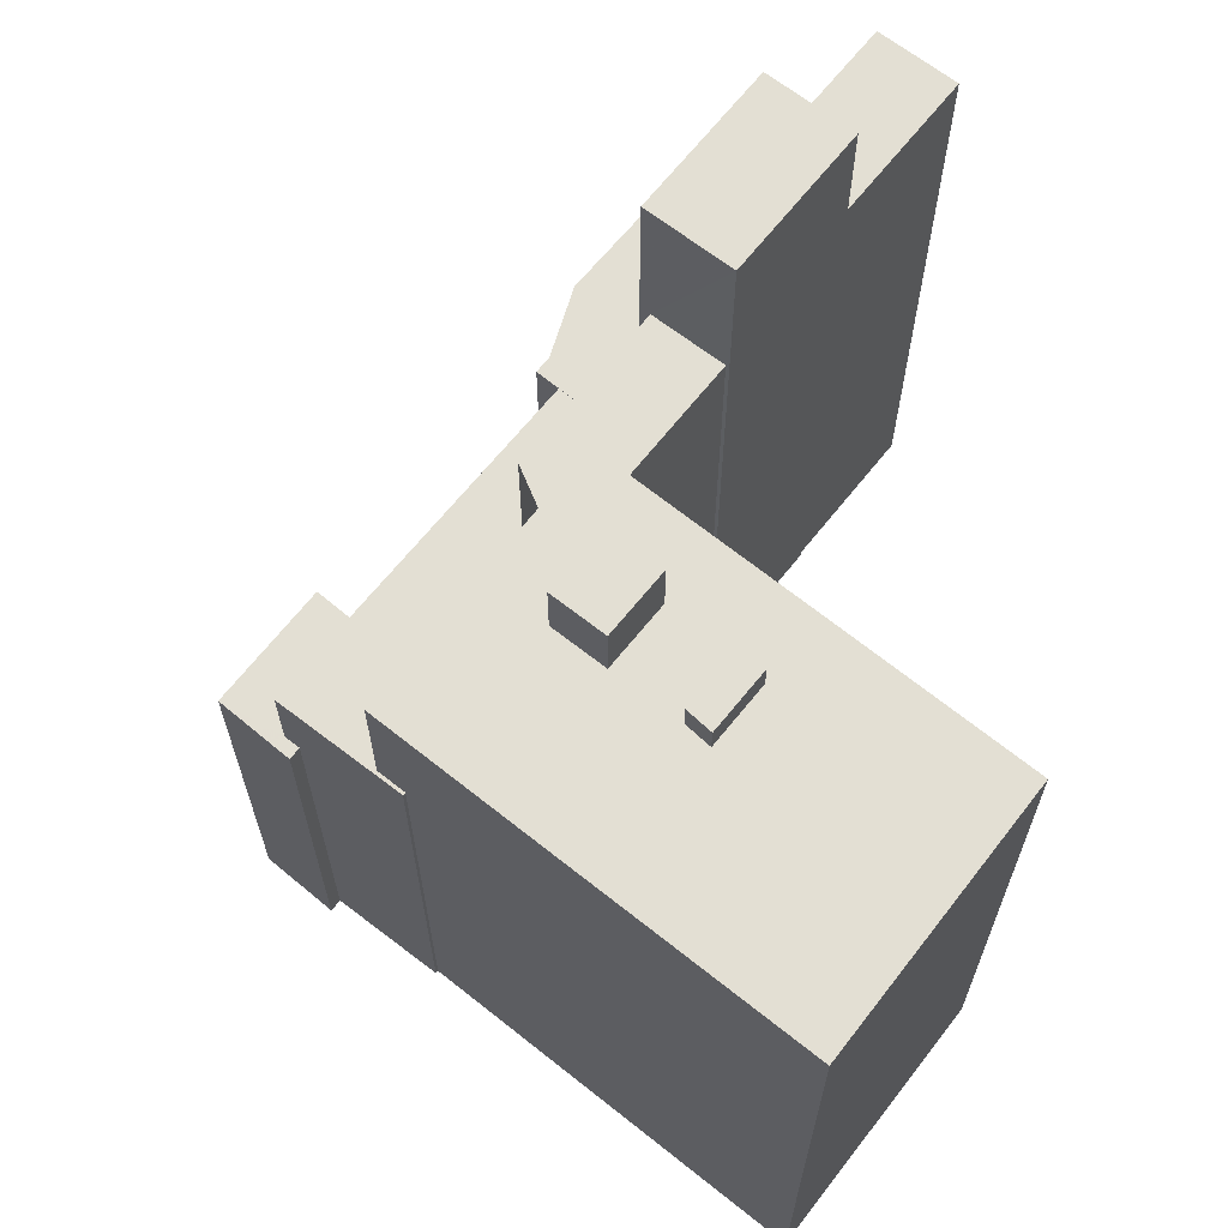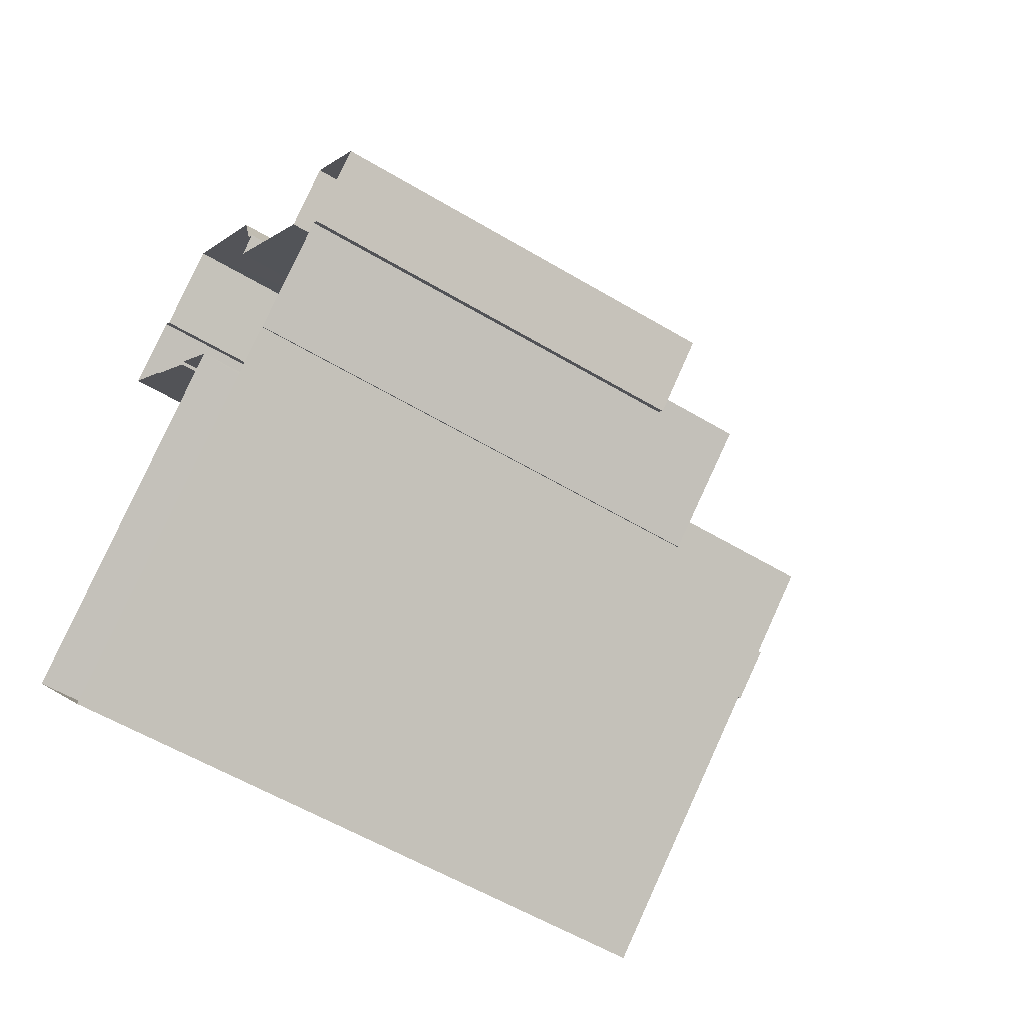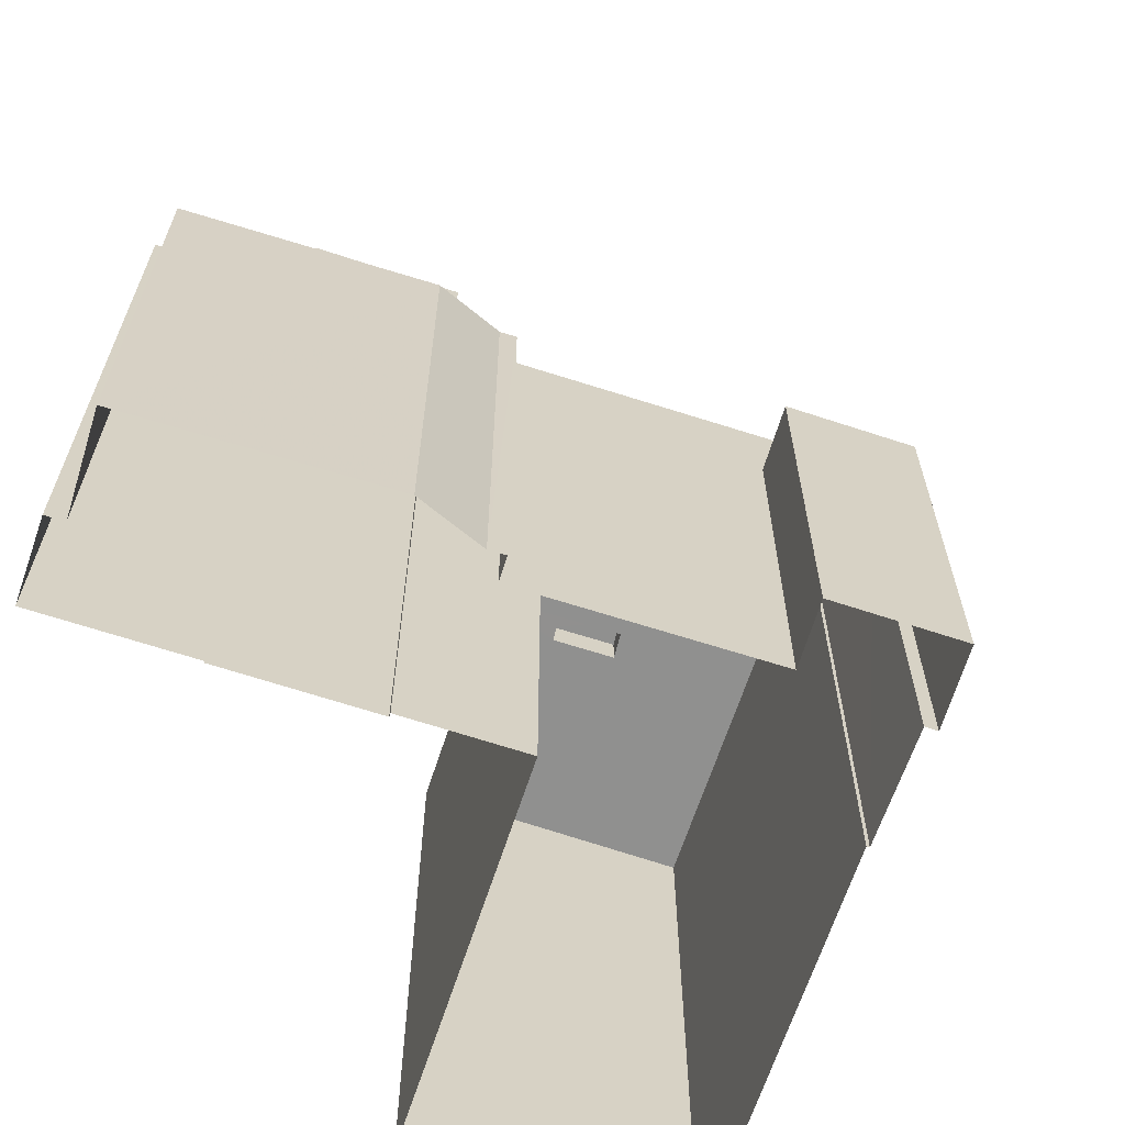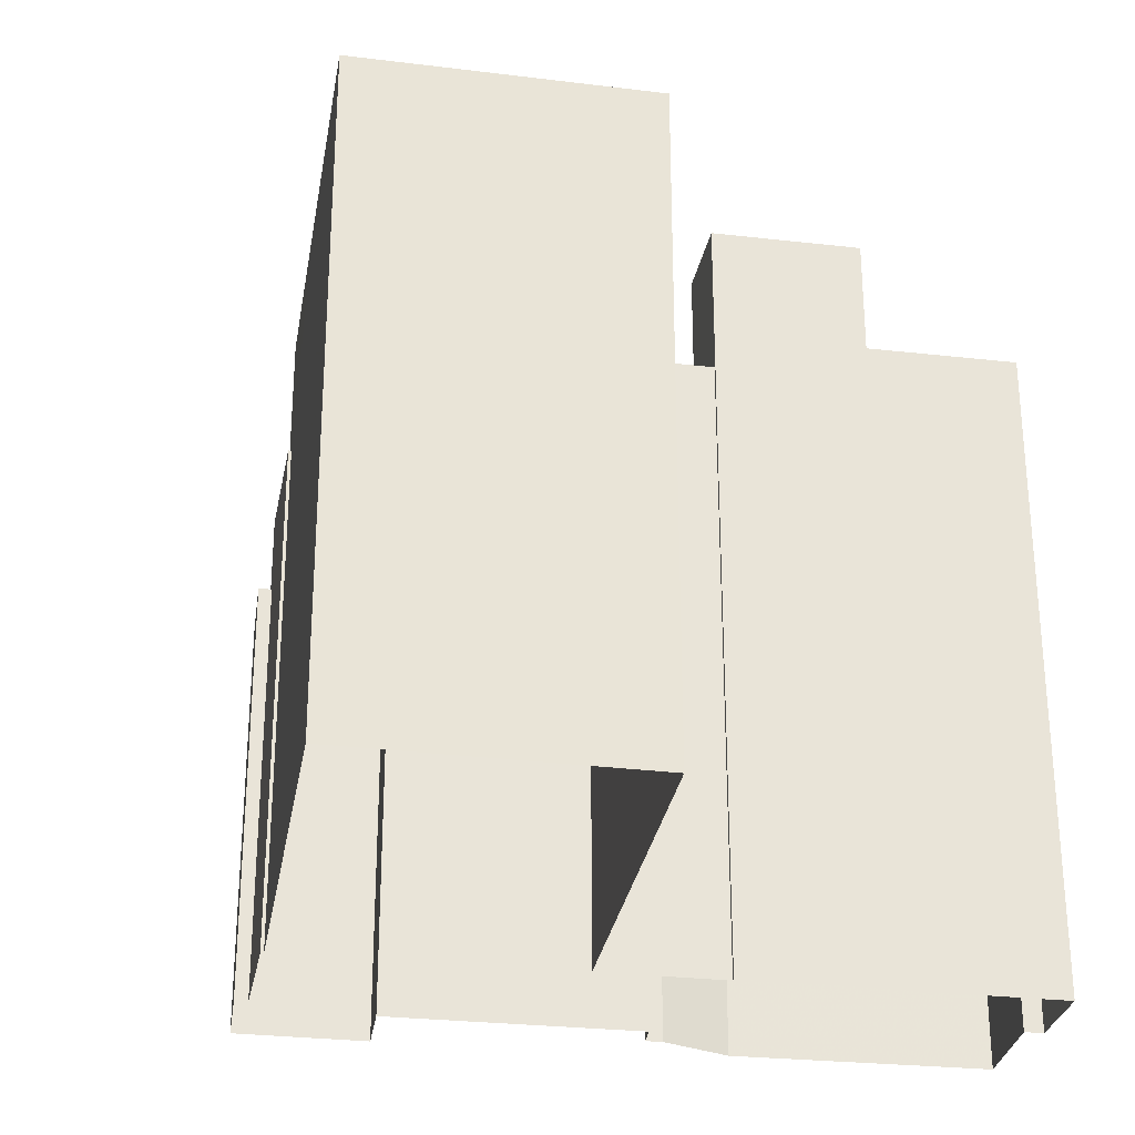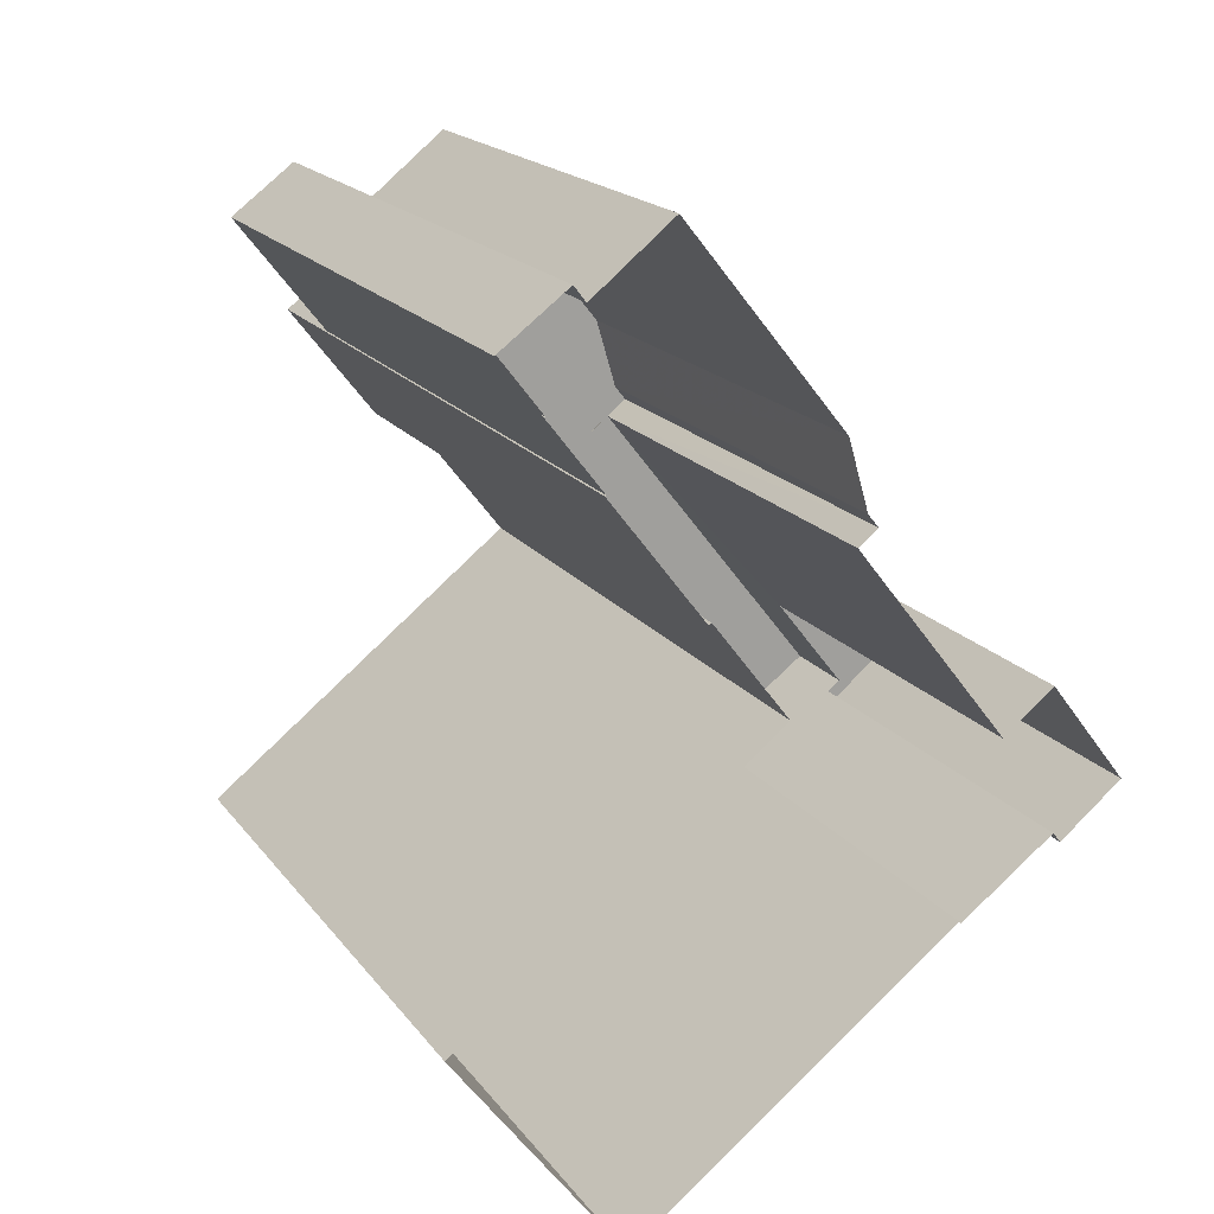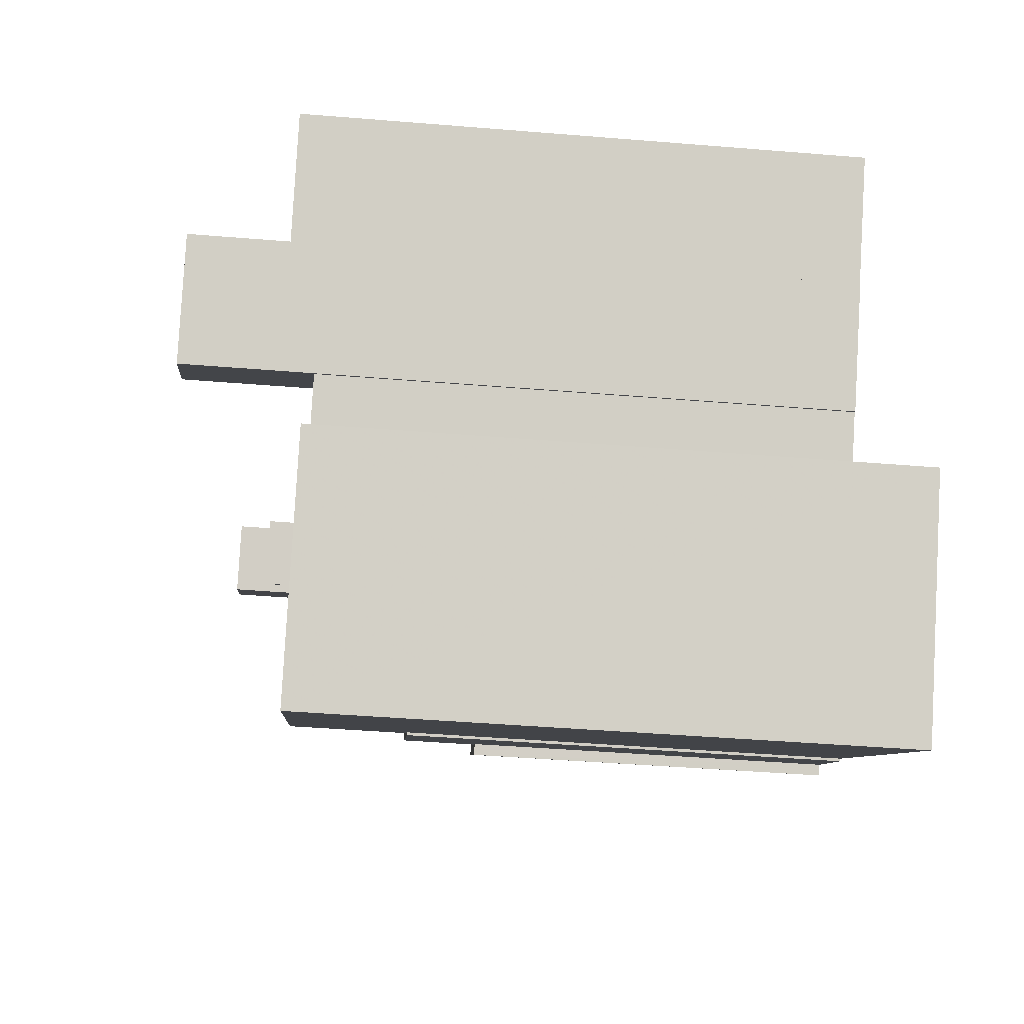
<metadata>
{"format":"obj","ext":"obj","renderer":"f3d","projection":"perspective","resolution":1024,"background":"white","views":[{"elev":67.0,"azim":0.7,"up":"+Z"},{"elev":-57.4,"azim":-121.8,"up":"+Y"},{"elev":-65.6,"azim":-146.1,"up":"+Z"},{"elev":-29.3,"azim":42.6,"up":"+Z"},{"elev":18.1,"azim":155.2,"up":"+Y"},{"elev":-45.3,"azim":84.6,"up":"+Y"}]}
</metadata>
<code>
v -1.162e+04 -3.741e+04 24.57
v -1.162e+04 -3.741e+04 24.57
v -1.162e+04 -3.741e+04 24.57
v -1.162e+04 -3.741e+04 24.57
v -1.16e+04 -3.741e+04 24.57
v -1.161e+04 -3.742e+04 24.57
v -1.162e+04 -3.74e+04 24.57
v -1.162e+04 -3.74e+04 24.57
v -1.162e+04 -3.741e+04 24.57
v -1.161e+04 -3.739e+04 24.57
v -1.161e+04 -3.739e+04 24.57
v -1.161e+04 -3.739e+04 24.57
v -1.162e+04 -3.74e+04 24.57
v -1.161e+04 -3.739e+04 24.57
v -1.161e+04 -3.74e+04 24.57
v -1.161e+04 -3.74e+04 24.57
v -1.161e+04 -3.74e+04 24.57
v -1.161e+04 -3.74e+04 24.57
v -1.162e+04 -3.74e+04 24.57
v -1.162e+04 -3.74e+04 24.57
v -1.162e+04 -3.74e+04 24.57
v -1.161e+04 -3.74e+04 24.57
v -1.161e+04 -3.741e+04 45.38
v -1.161e+04 -3.741e+04 45.38
v -1.161e+04 -3.741e+04 45.38
v -1.161e+04 -3.741e+04 45.38
v -1.161e+04 -3.742e+04 44.41
v -1.161e+04 -3.741e+04 44.41
v -1.162e+04 -3.741e+04 44.41
v -1.161e+04 -3.741e+04 44.41
v -1.161e+04 -3.741e+04 44.41
v -1.161e+04 -3.741e+04 44.41
v -1.161e+04 -3.741e+04 44.41
v -1.16e+04 -3.741e+04 44.41
v -1.161e+04 -3.741e+04 44.41
v -1.162e+04 -3.741e+04 44.41
v -1.162e+04 -3.741e+04 44.41
v -1.161e+04 -3.74e+04 44.41
v -1.161e+04 -3.741e+04 44.41
v -1.161e+04 -3.741e+04 44.41
v -1.161e+04 -3.74e+04 44.41
v -1.162e+04 -3.74e+04 44.41
v -1.162e+04 -3.741e+04 44.41
v -1.161e+04 -3.74e+04 44.41
v -1.161e+04 -3.74e+04 44.41
v -1.162e+04 -3.74e+04 44.41
v -1.161e+04 -3.741e+04 46.46
v -1.161e+04 -3.741e+04 46.46
v -1.161e+04 -3.741e+04 46.46
v -1.162e+04 -3.741e+04 46.46
v -1.162e+04 -3.74e+04 37.59
v -1.162e+04 -3.74e+04 37.59
v -1.162e+04 -3.741e+04 37.59
v -1.162e+04 -3.741e+04 37.59
v -1.162e+04 -3.741e+04 37.59
v -1.162e+04 -3.741e+04 37.59
v -1.161e+04 -3.74e+04 40.22
v -1.162e+04 -3.74e+04 40.22
v -1.162e+04 -3.74e+04 40.22
v -1.162e+04 -3.74e+04 40.22
v -1.162e+04 -3.741e+04 40.22
v -1.162e+04 -3.741e+04 40.22
v -1.162e+04 -3.741e+04 40.22
v -1.162e+04 -3.741e+04 40.22
v -1.161e+04 -3.74e+04 40.23
v -1.161e+04 -3.74e+04 40.23
v -1.161e+04 -3.74e+04 40.23
v -1.162e+04 -3.74e+04 40.23
v -1.162e+04 -3.74e+04 40.23
v -1.161e+04 -3.739e+04 40.23
v -1.161e+04 -3.739e+04 40.23
v -1.161e+04 -3.739e+04 40.23
v -1.161e+04 -3.739e+04 40.23
v -1.162e+04 -3.74e+04 40.23
v -1.161e+04 -3.74e+04 49.35
v -1.161e+04 -3.74e+04 49.35
v -1.161e+04 -3.739e+04 49.35
v -1.161e+04 -3.74e+04 49.35
v -1.161e+04 -3.739e+04 45.6
v -1.161e+04 -3.739e+04 45.6
v -1.161e+04 -3.74e+04 45.6
v -1.161e+04 -3.739e+04 45.6
f 1 2 3
f 4 5 6
f 2 7 8
f 4 9 3
f 10 11 12
f 13 14 10
f 15 16 17
f 12 15 10
f 4 18 5
f 19 13 20
f 21 19 20
f 18 20 22
f 17 22 15
f 18 8 20
f 2 8 3
f 3 8 4
f 15 13 10
f 4 8 18
f 22 20 13
f 15 22 13
f 23 24 25
f 23 26 24
f 27 28 29
f 29 28 30
f 31 32 33
f 34 28 27
f 31 34 32
f 34 31 28
f 35 36 29
f 30 35 29
f 35 37 36
f 32 38 39
f 32 39 33
f 30 33 35
f 39 38 40
f 33 39 35
f 40 38 41
f 37 40 42
f 43 36 37
f 41 44 45
f 41 45 46
f 43 37 42
f 42 41 46
f 42 40 41
f 47 48 49
f 50 47 49
f 51 52 53
f 54 53 55
f 55 53 56
f 53 52 56
f 57 58 59
f 60 59 61
f 62 60 61
f 63 62 64
f 59 58 61
f 64 62 61
f 65 66 67
f 68 66 69
f 70 71 72
f 73 70 72
f 71 74 72
f 74 69 65
f 72 74 65
f 65 69 66
f 75 76 77
f 78 75 77
f 79 80 81
f 82 79 81
f 31 25 24
f 31 33 25
f 31 24 26
f 28 31 26
f 28 26 23
f 30 28 23
f 33 23 25
f 33 30 23
f 22 44 41
f 18 22 41
f 38 18 41
f 5 18 32
f 34 5 32
f 18 38 32
f 27 6 5
f 34 27 5
f 43 62 63
f 29 6 27
f 63 4 6
f 29 36 63
f 36 43 63
f 29 63 6
f 59 42 46
f 59 60 42
f 57 59 66
f 59 46 66
f 66 45 67
f 66 46 45
f 60 43 42
f 60 62 43
f 40 49 48
f 39 40 48
f 39 48 47
f 35 39 47
f 35 47 50
f 37 35 50
f 40 50 49
f 40 37 50
f 8 7 52
f 51 8 52
f 3 55 1
f 3 54 55
f 55 2 1
f 55 56 2
f 56 52 7
f 2 56 7
f 61 54 64
f 64 54 9
f 61 53 54
f 9 54 3
f 4 64 9
f 4 63 64
f 53 61 51
f 8 51 20
f 20 51 58
f 51 61 58
f 69 74 13
f 19 69 13
f 74 71 14
f 13 74 14
f 70 14 71
f 70 10 14
f 57 66 58
f 20 58 21
f 21 58 68
f 58 66 68
f 68 19 21
f 68 69 19
f 73 72 80
f 15 81 16
f 72 77 80
f 16 81 76
f 80 77 76
f 81 80 76
f 16 75 17
f 16 76 75
f 22 17 44
f 45 65 67
f 65 45 78
f 17 75 44
f 75 78 45
f 75 45 44
f 72 78 77
f 72 65 78
f 79 82 12
f 11 79 12
f 81 12 82
f 81 15 12
f 73 80 70
f 10 70 11
f 11 70 79
f 70 80 79

</code>
